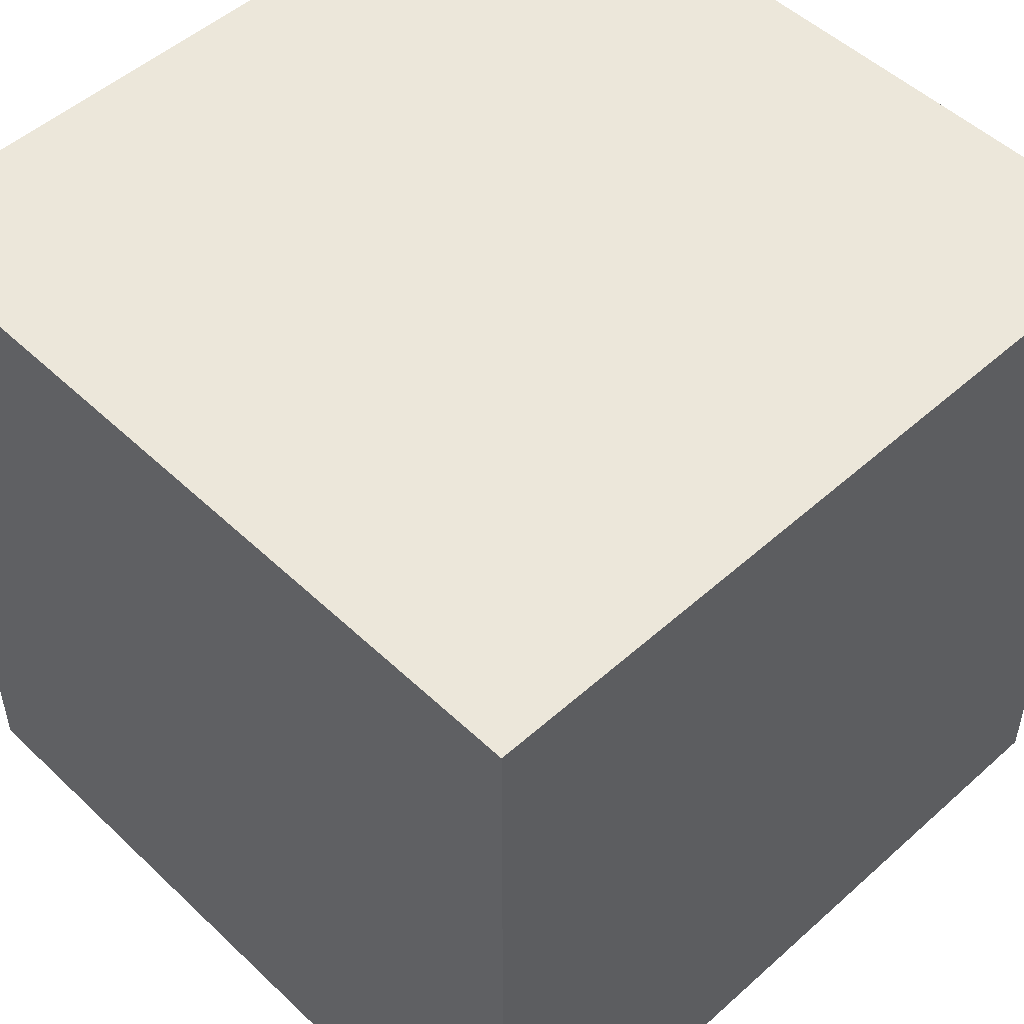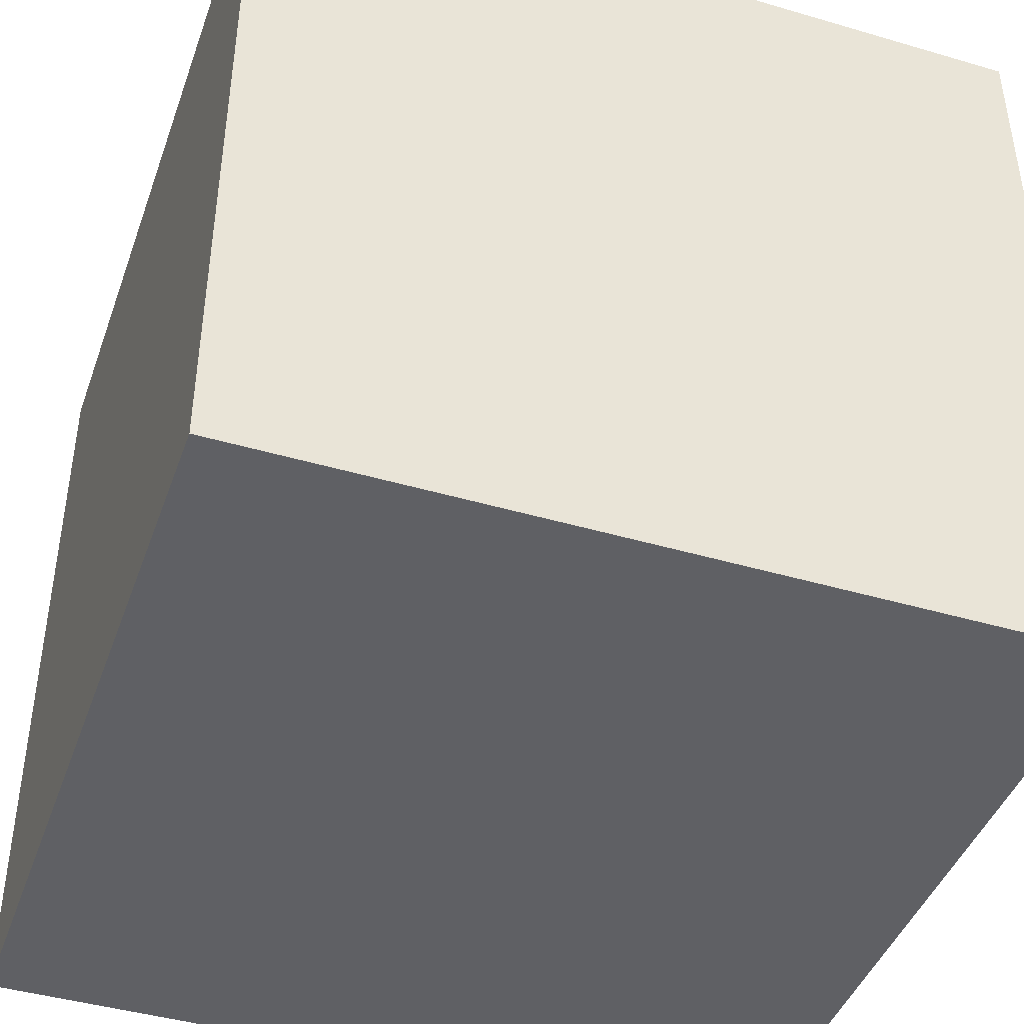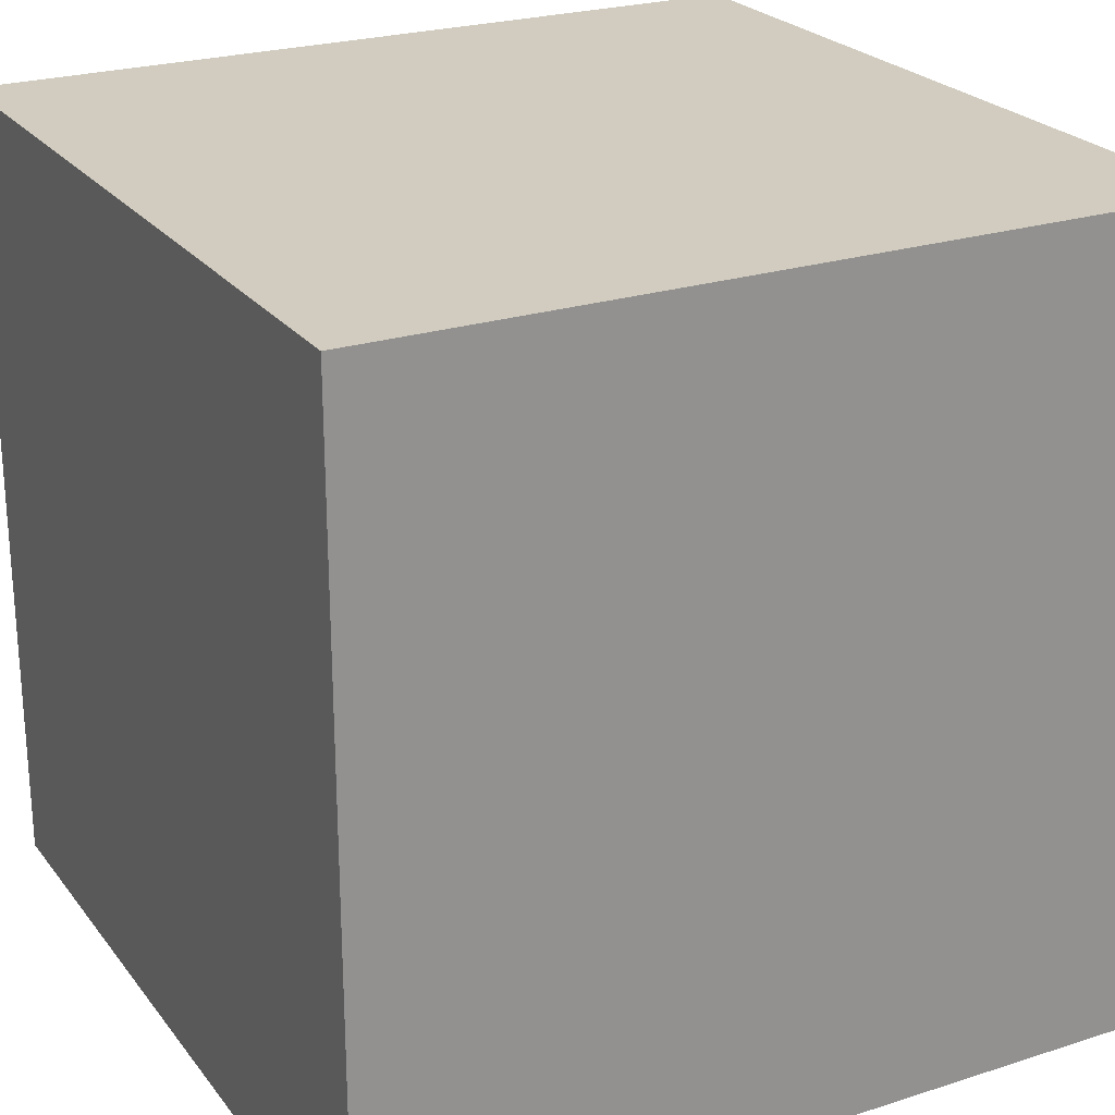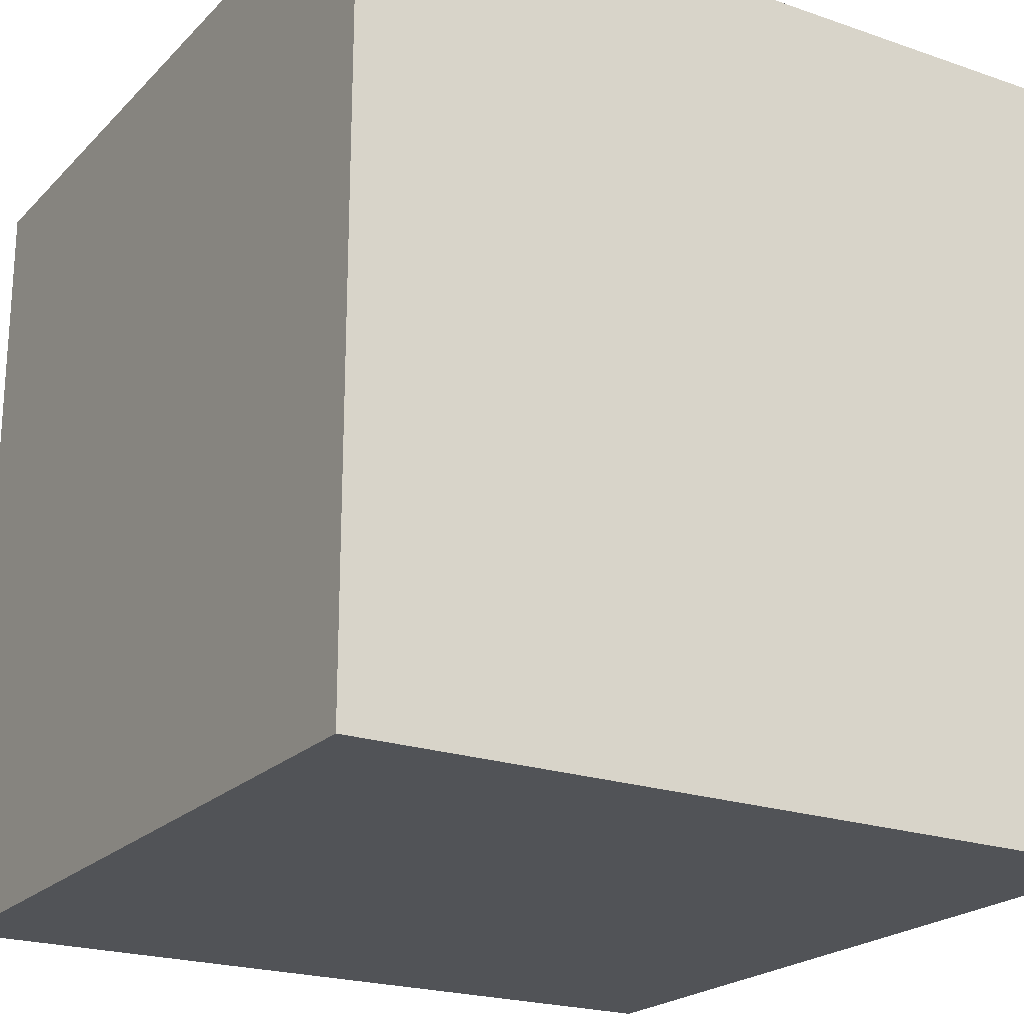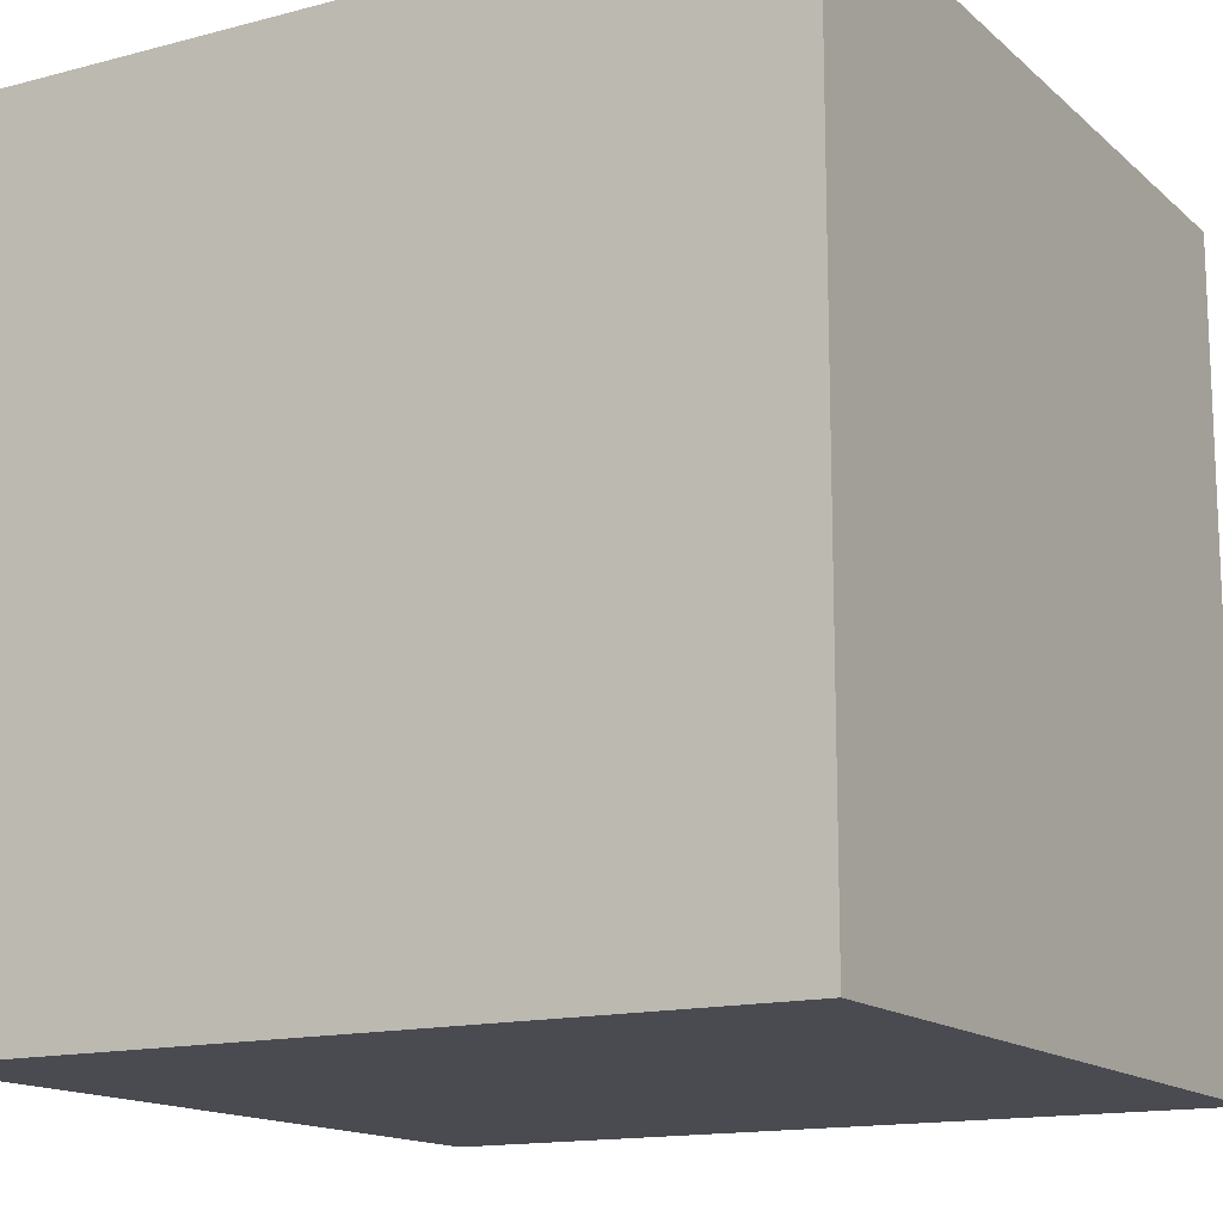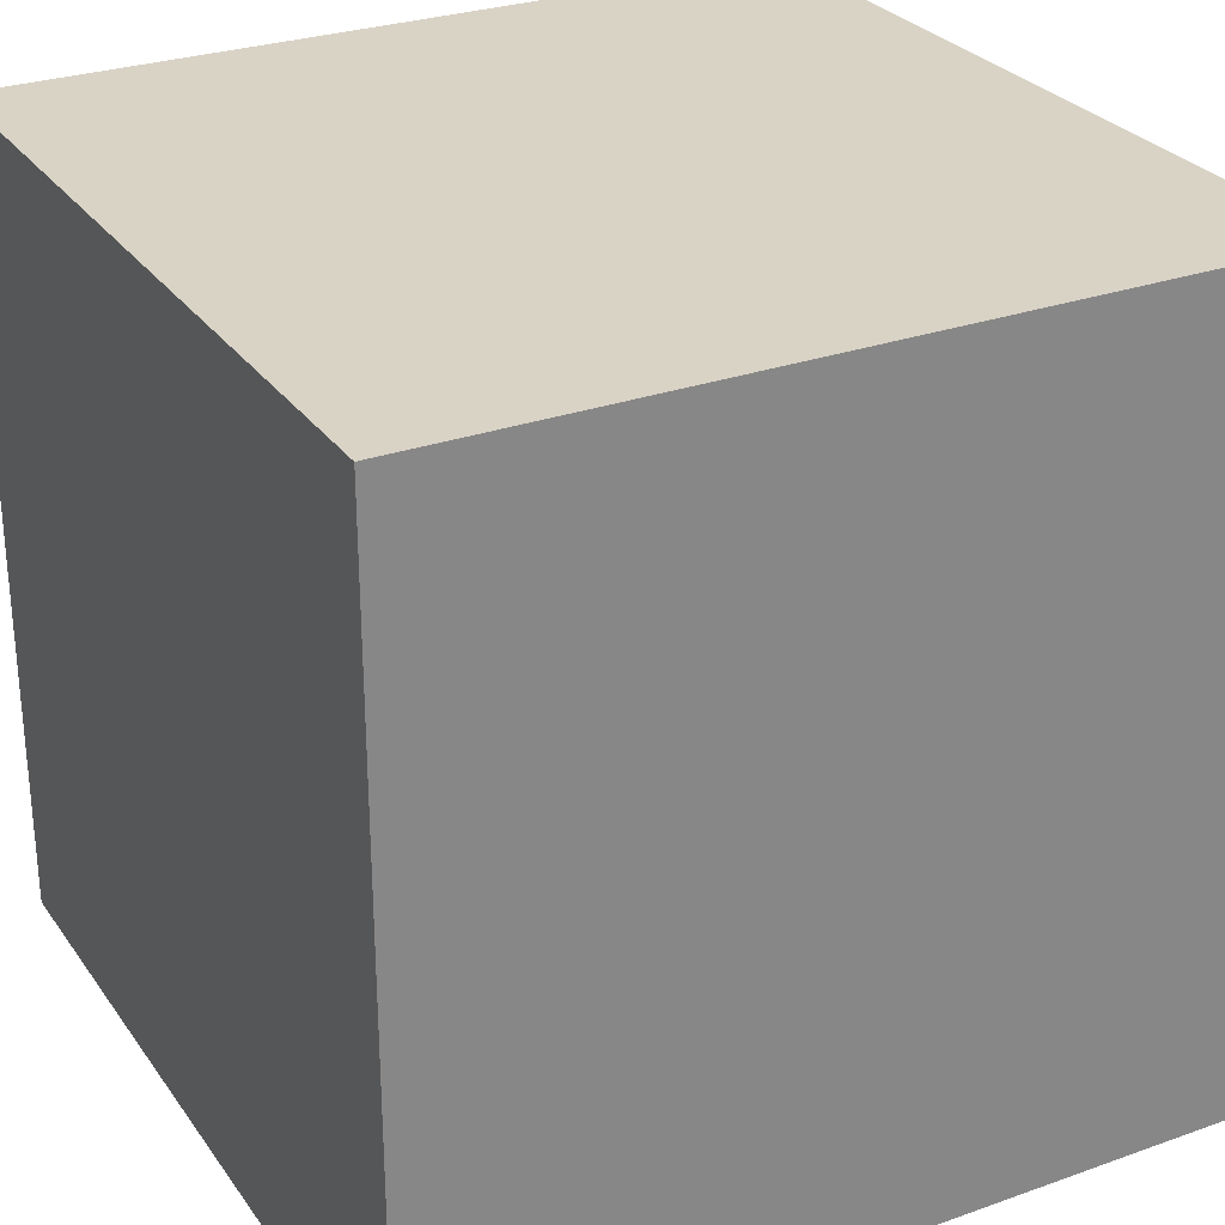
<metadata>
{"format":"obj","ext":"obj","renderer":"f3d","projection":"perspective","resolution":1024,"background":"white","views":[{"elev":50.9,"azim":45.8,"up":"+Z"},{"elev":-43.5,"azim":-109.1,"up":"+Z"},{"elev":24.1,"azim":-28.0,"up":"+Z"},{"elev":-21.7,"azim":-121.3,"up":"+Y"},{"elev":-14.6,"azim":-150.2,"up":"+Z"},{"elev":28.3,"azim":151.8,"up":"+Y"}]}
</metadata>
<code>
v -0.5 -0.5  0.5
v  0.5 -0.5  0.5
v  0.5  0.5  0.5
v -0.5  0.5  0.5
v -0.5 -0.5 -0.5
v  0.5 -0.5 -0.5
v  0.5  0.5 -0.5
v -0.5  0.5 -0.5
f 1 2 3
f 1 3 4
f 6 5 8
f 6 8 7
f 4 3 7
f 4 7 8
f 2 1 5
f 2 5 6
f 2 6 7
f 2 7 3
f 5 1 4
f 5 4 8

</code>
